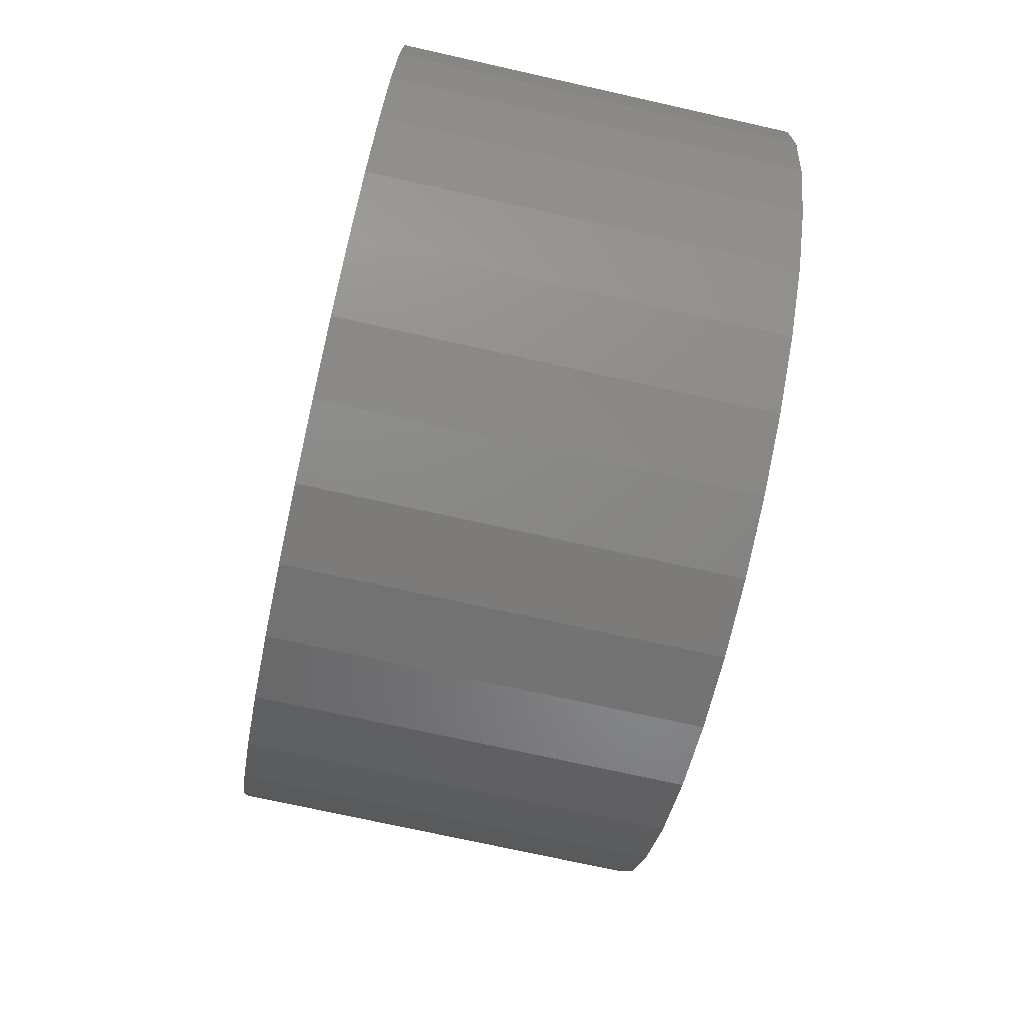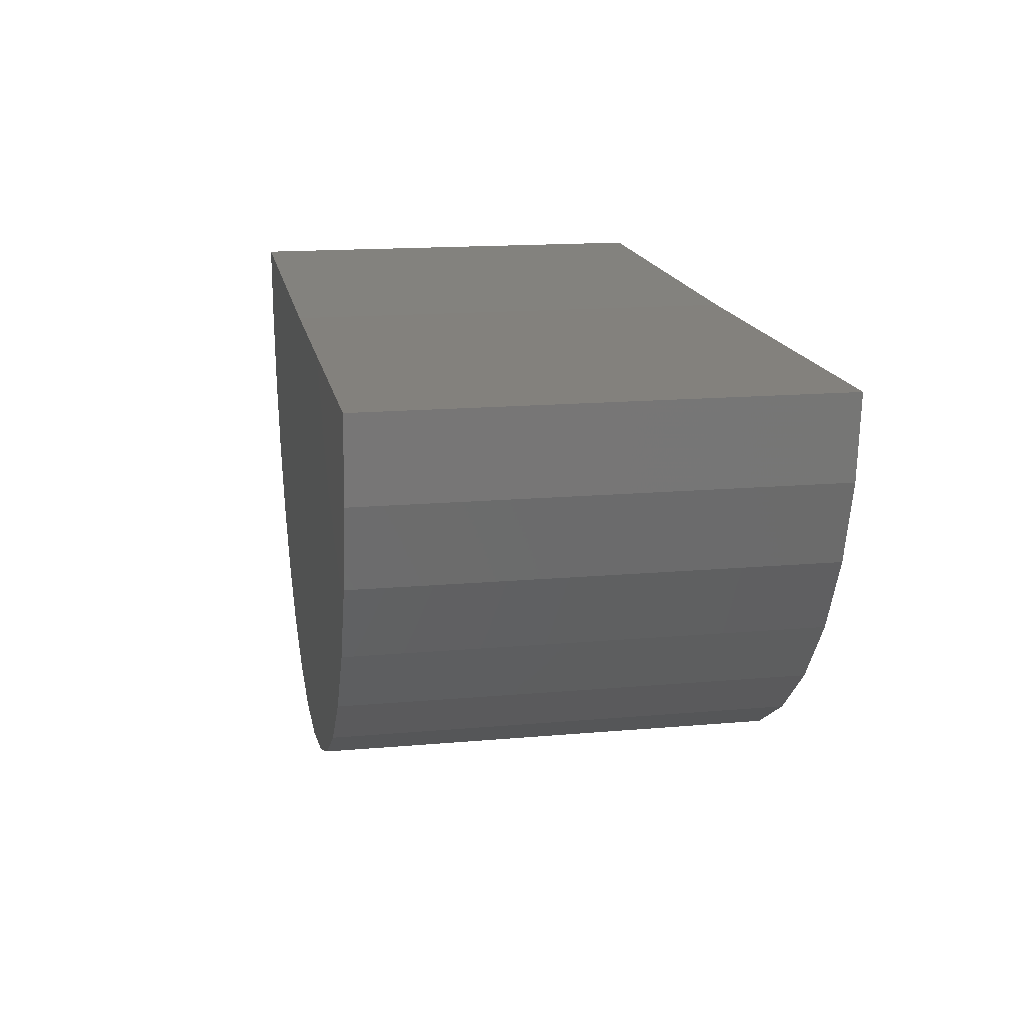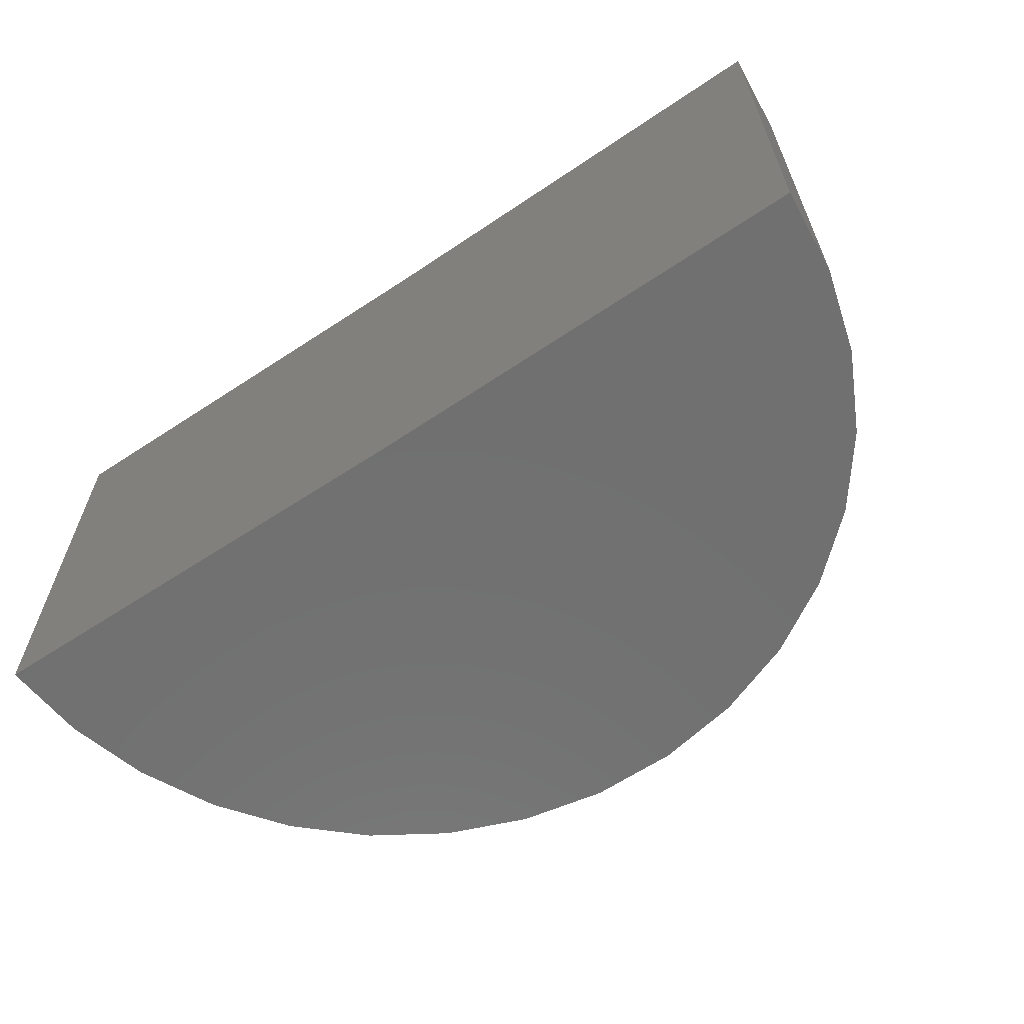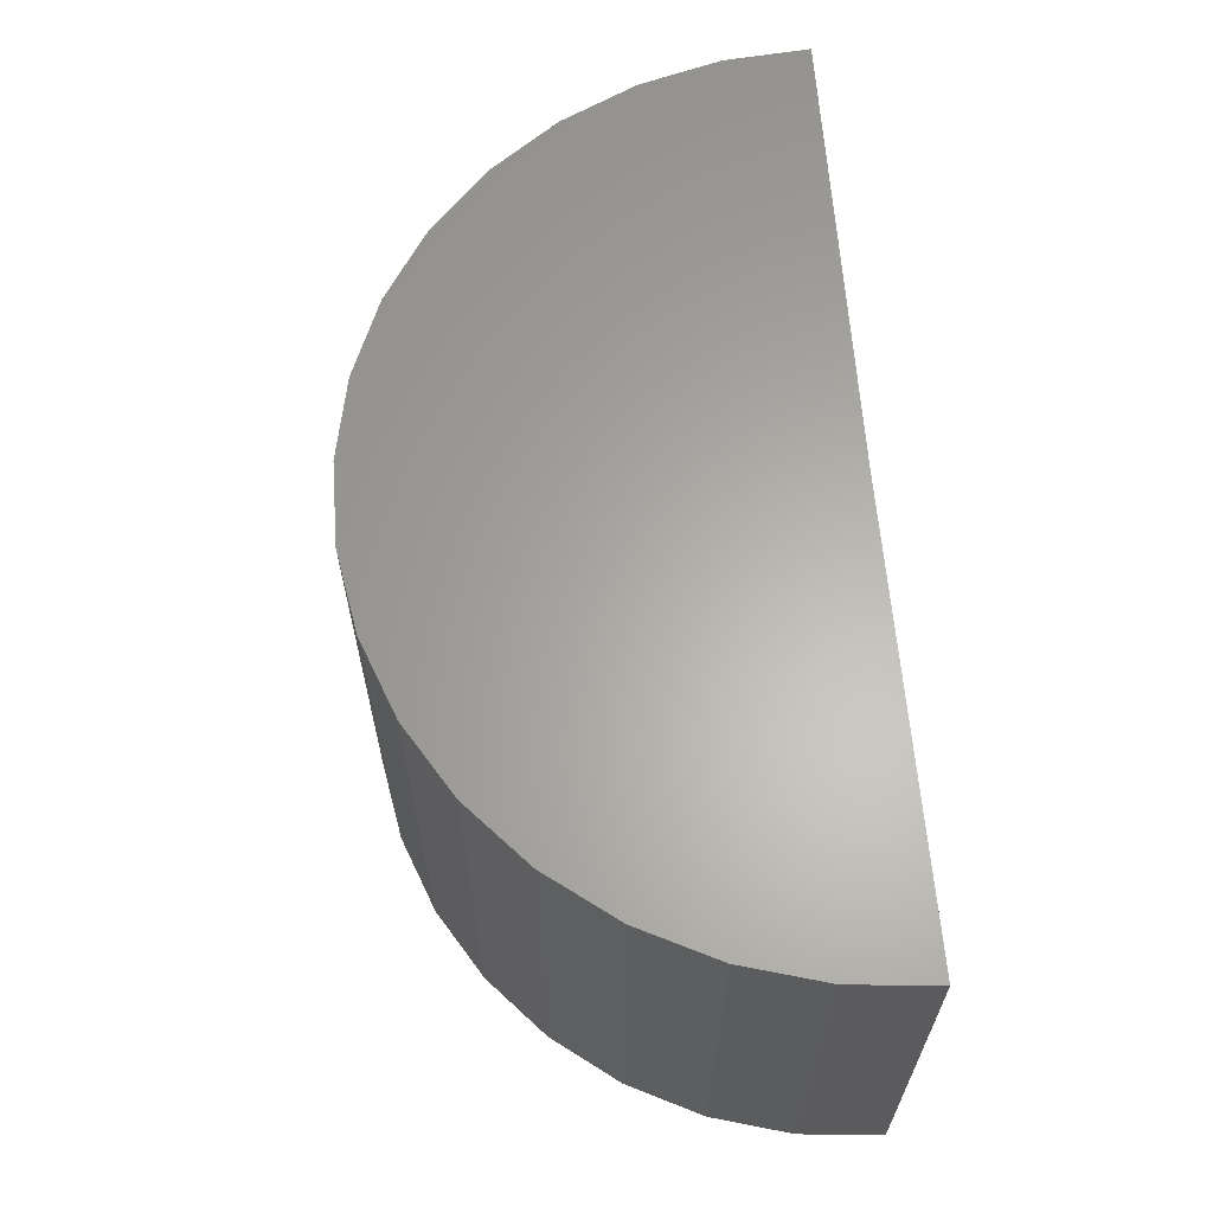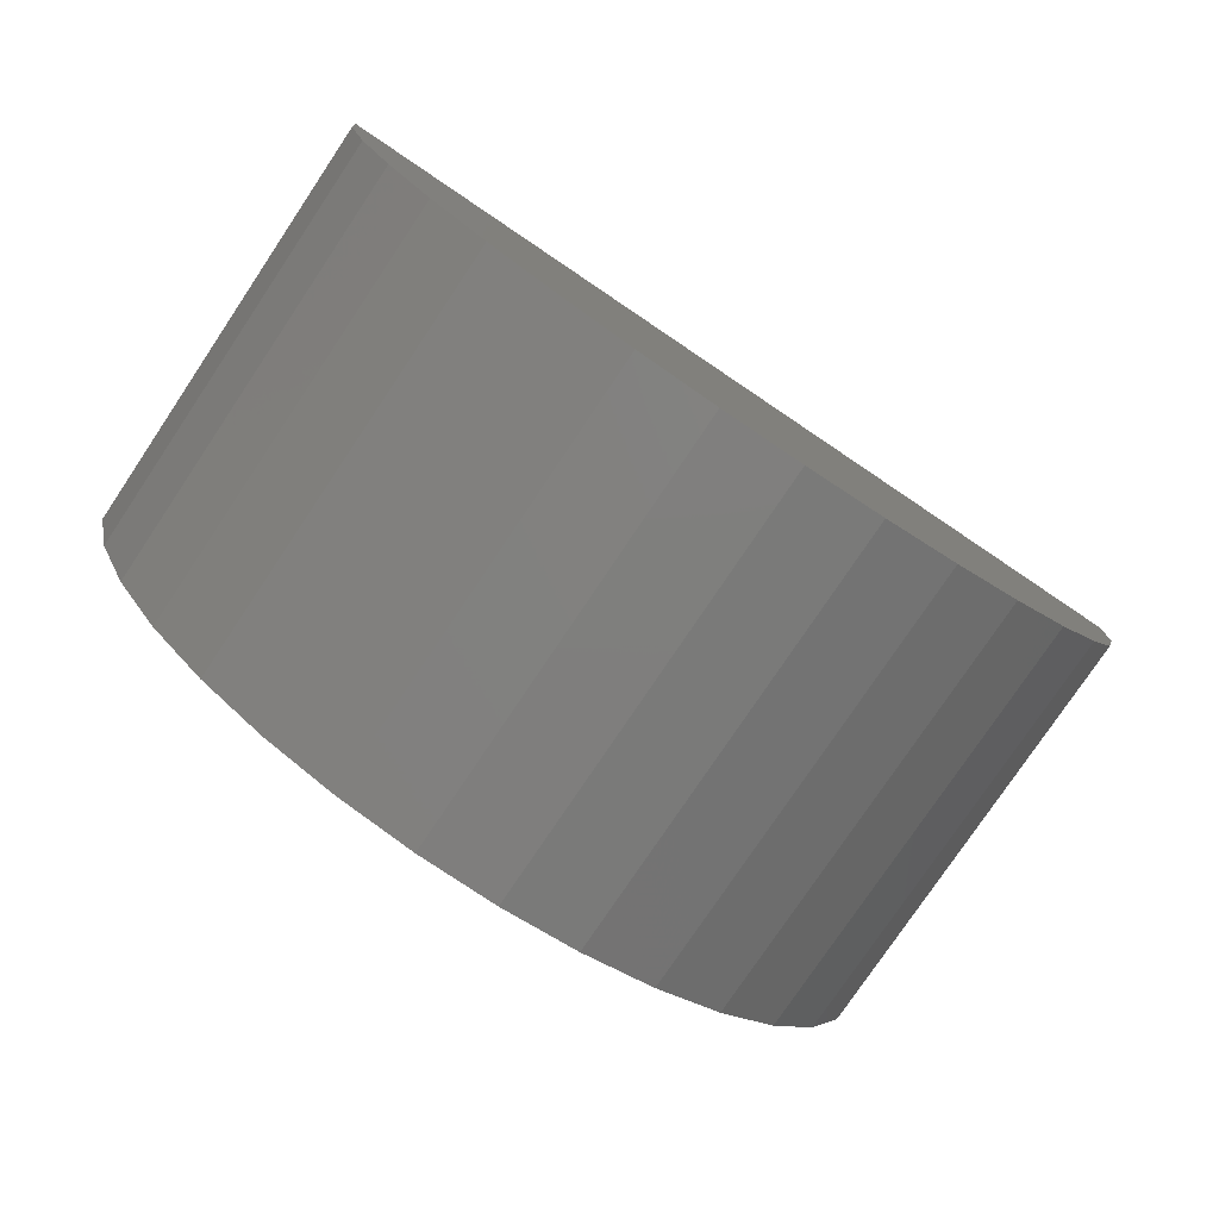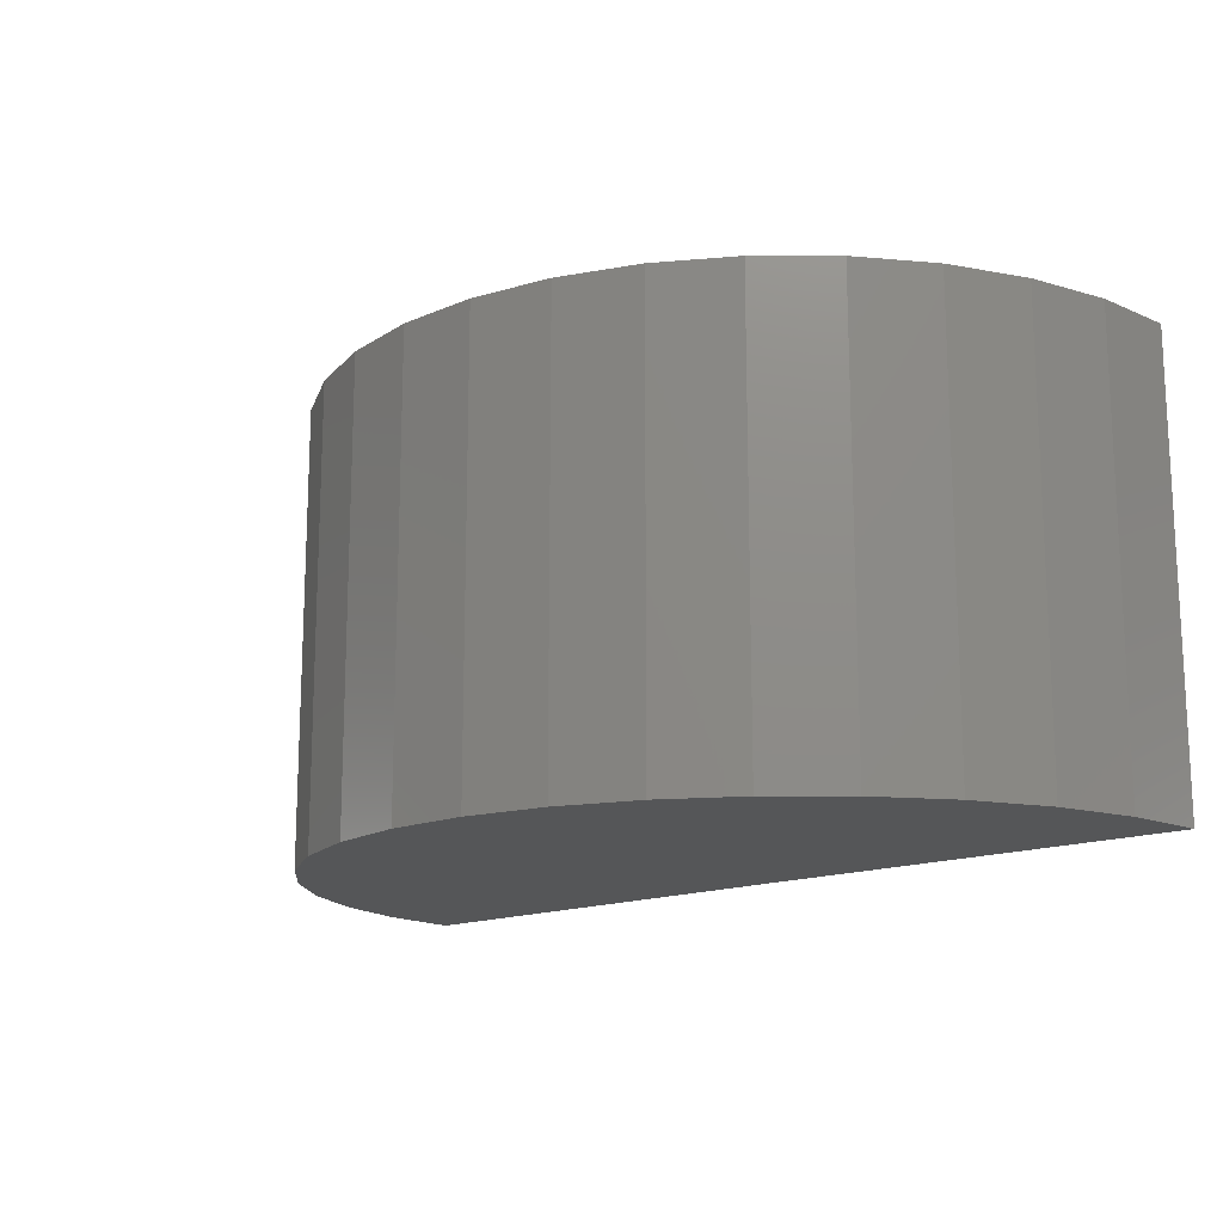
<metadata>
{"format":"stl","ext":"stl","renderer":"f3d","projection":"perspective","resolution":1024,"background":"white","views":[{"elev":-74.4,"azim":77.5,"up":"+Y"},{"elev":15.8,"azim":-100.5,"up":"+Y"},{"elev":-62.4,"azim":-145.6,"up":"+Z"},{"elev":63.1,"azim":86.0,"up":"+Z"},{"elev":-78.5,"azim":146.1,"up":"+Y"},{"elev":-15.2,"azim":42.8,"up":"+Z"}]}
</metadata>
<code>
# stl→obj: 38 verts, 72 faces
v 2.25 0.01848 -0.75
v 0.75 1.665e-16 -0.75
v 2.25 0.01848 0.75
v 0.75 3.331e-16 0.75
v -0.75 0 -0.75
v -0.75 1.665e-16 0.75
v 2.228 -0.2585 -0.75
v 2.228 -0.2585 0.75
v 2.155 -0.5266 -0.75
v 2.155 -0.5266 0.75
v 2.033 -0.7767 -0.75
v 2.033 -0.7767 0.75
v 1.868 -1 -0.75
v 1.868 -1 0.75
v 1.664 -1.189 -0.75
v 1.664 -1.189 0.75
v 1.429 -1.337 -0.75
v 1.429 -1.337 0.75
v 1.171 -1.44 -0.75
v 1.171 -1.44 0.75
v 0.8981 -1.493 -0.75
v 0.8981 -1.493 0.75
v 0.6203 -1.494 -0.75
v 0.6203 -1.494 0.75
v 0.3468 -1.445 -0.75
v 0.3468 -1.445 0.75
v 0.08724 -1.346 -0.75
v 0.08724 -1.346 0.75
v -0.1496 -1.2 -0.75
v -0.1496 -1.2 0.75
v -0.3556 -1.014 -0.75
v -0.3556 -1.014 0.75
v -0.5236 -0.7924 -0.75
v -0.5236 -0.7924 0.75
v -0.6479 -0.5439 -0.75
v -0.6479 -0.5439 0.75
v -0.7243 -0.2767 -0.75
v -0.7243 -0.2767 0.75
f 1 2 3
f 3 2 4
f 5 6 2
f 2 6 4
f 1 3 7
f 7 3 8
f 7 8 9
f 9 8 10
f 9 10 11
f 11 10 12
f 11 12 13
f 13 12 14
f 13 14 15
f 15 14 16
f 15 16 17
f 17 16 18
f 17 18 19
f 19 18 20
f 19 20 21
f 21 20 22
f 21 22 23
f 23 22 24
f 23 24 25
f 25 24 26
f 25 26 27
f 27 26 28
f 27 28 29
f 29 28 30
f 29 30 31
f 31 30 32
f 31 32 33
f 33 32 34
f 33 34 35
f 35 34 36
f 35 36 37
f 37 36 38
f 37 38 5
f 5 38 6
f 4 8 3
f 4 6 8
f 8 6 38
f 8 38 10
f 10 38 36
f 10 36 12
f 12 36 34
f 12 34 14
f 14 34 32
f 14 32 16
f 16 32 30
f 16 30 18
f 18 30 28
f 18 28 20
f 20 28 26
f 20 26 22
f 22 26 24
f 7 2 1
f 13 33 11
f 11 33 35
f 11 35 9
f 9 35 37
f 9 37 7
f 7 37 5
f 7 5 2
f 33 13 31
f 31 13 15
f 31 15 29
f 29 15 17
f 29 17 27
f 27 17 19
f 27 19 25
f 25 19 21
f 25 21 23

</code>
